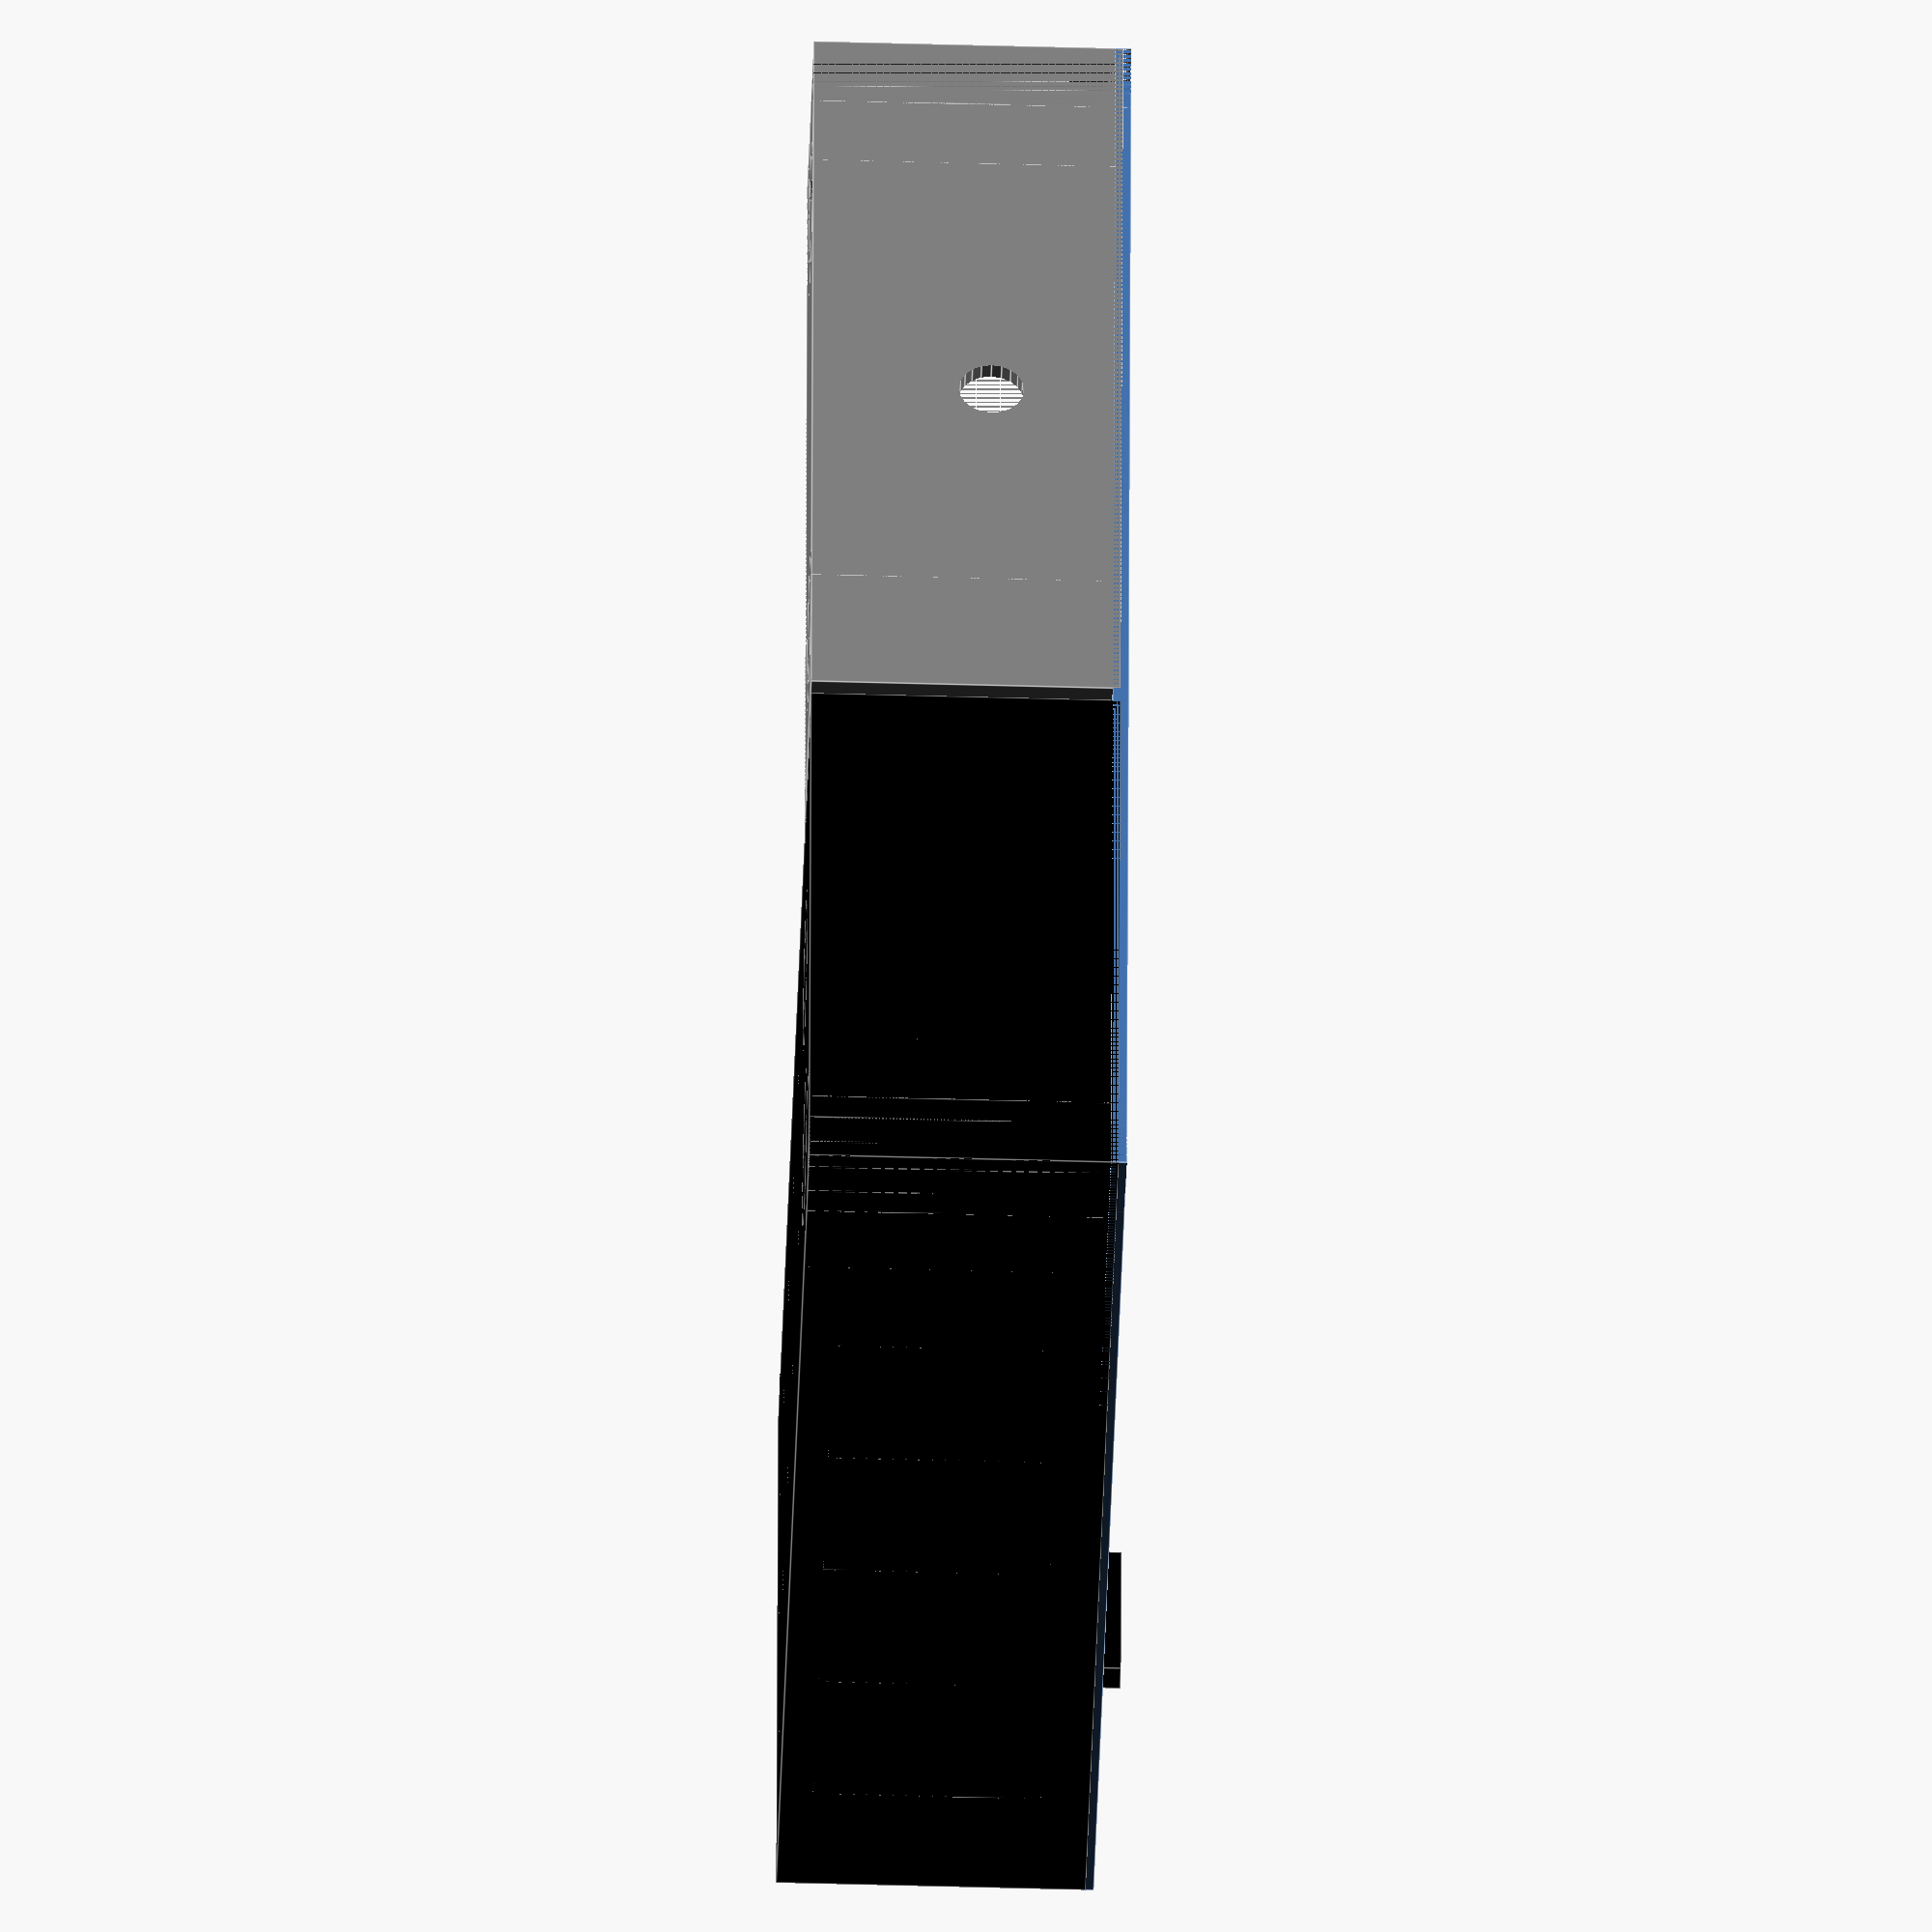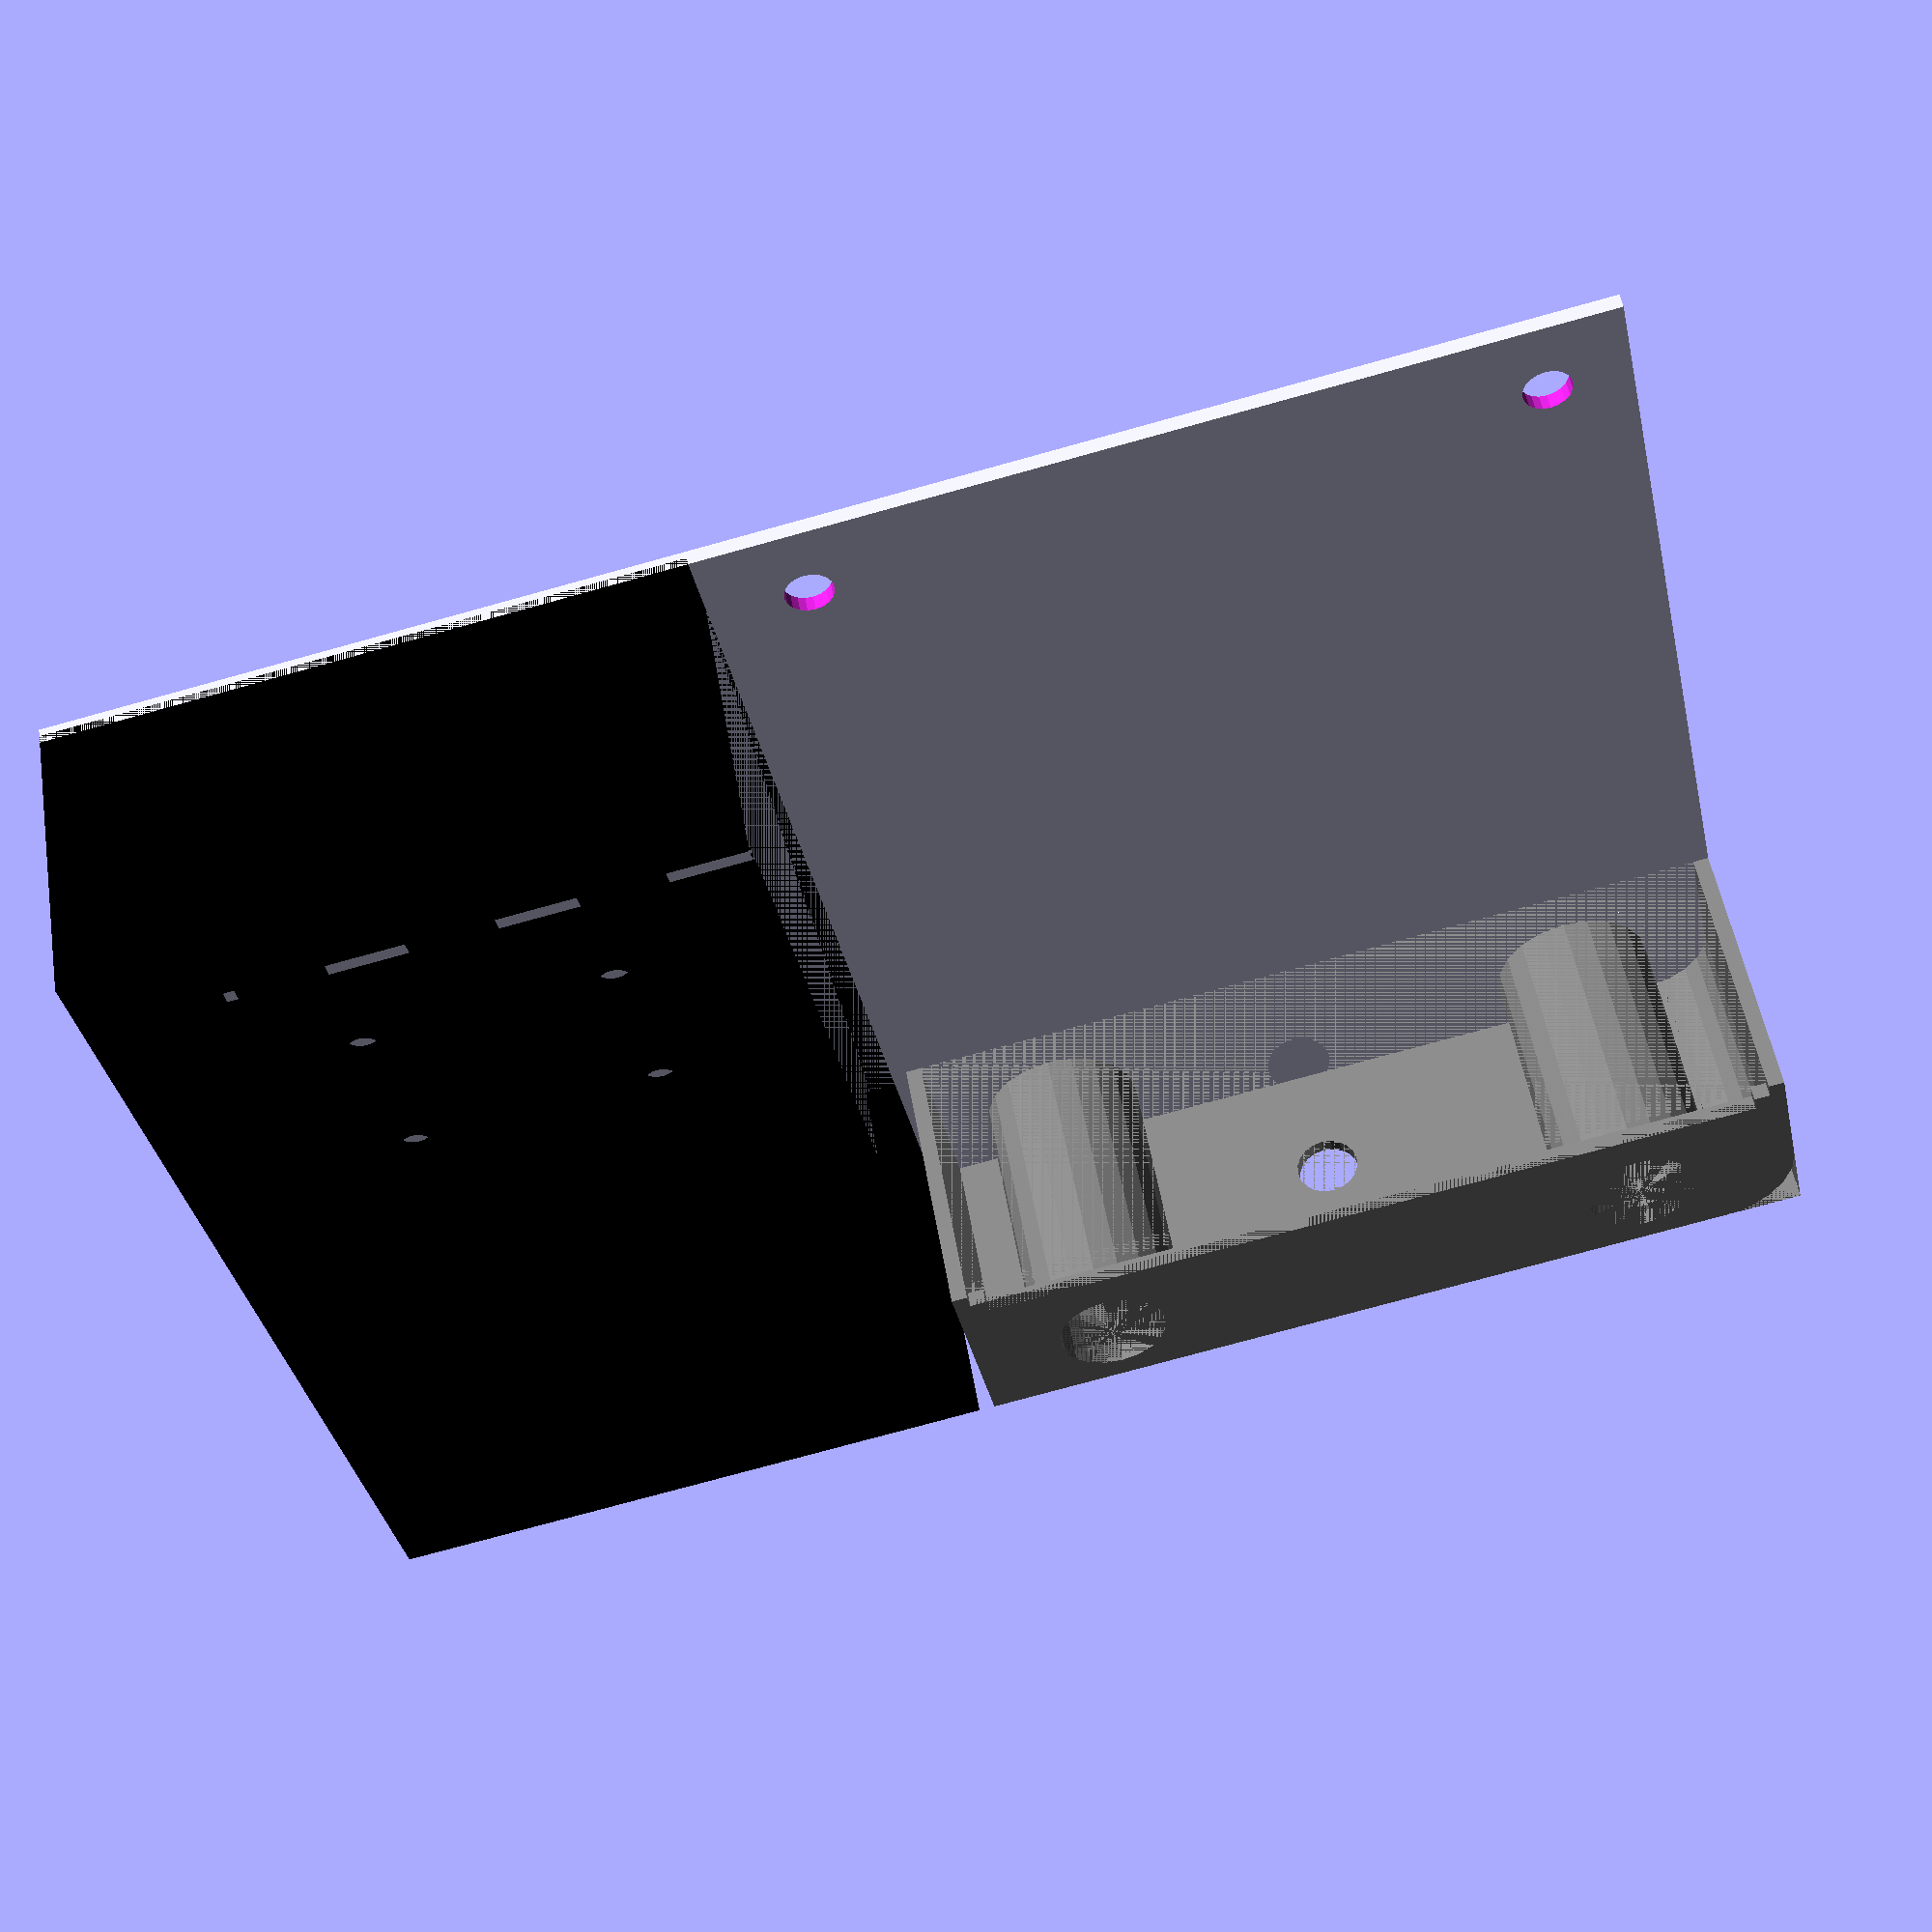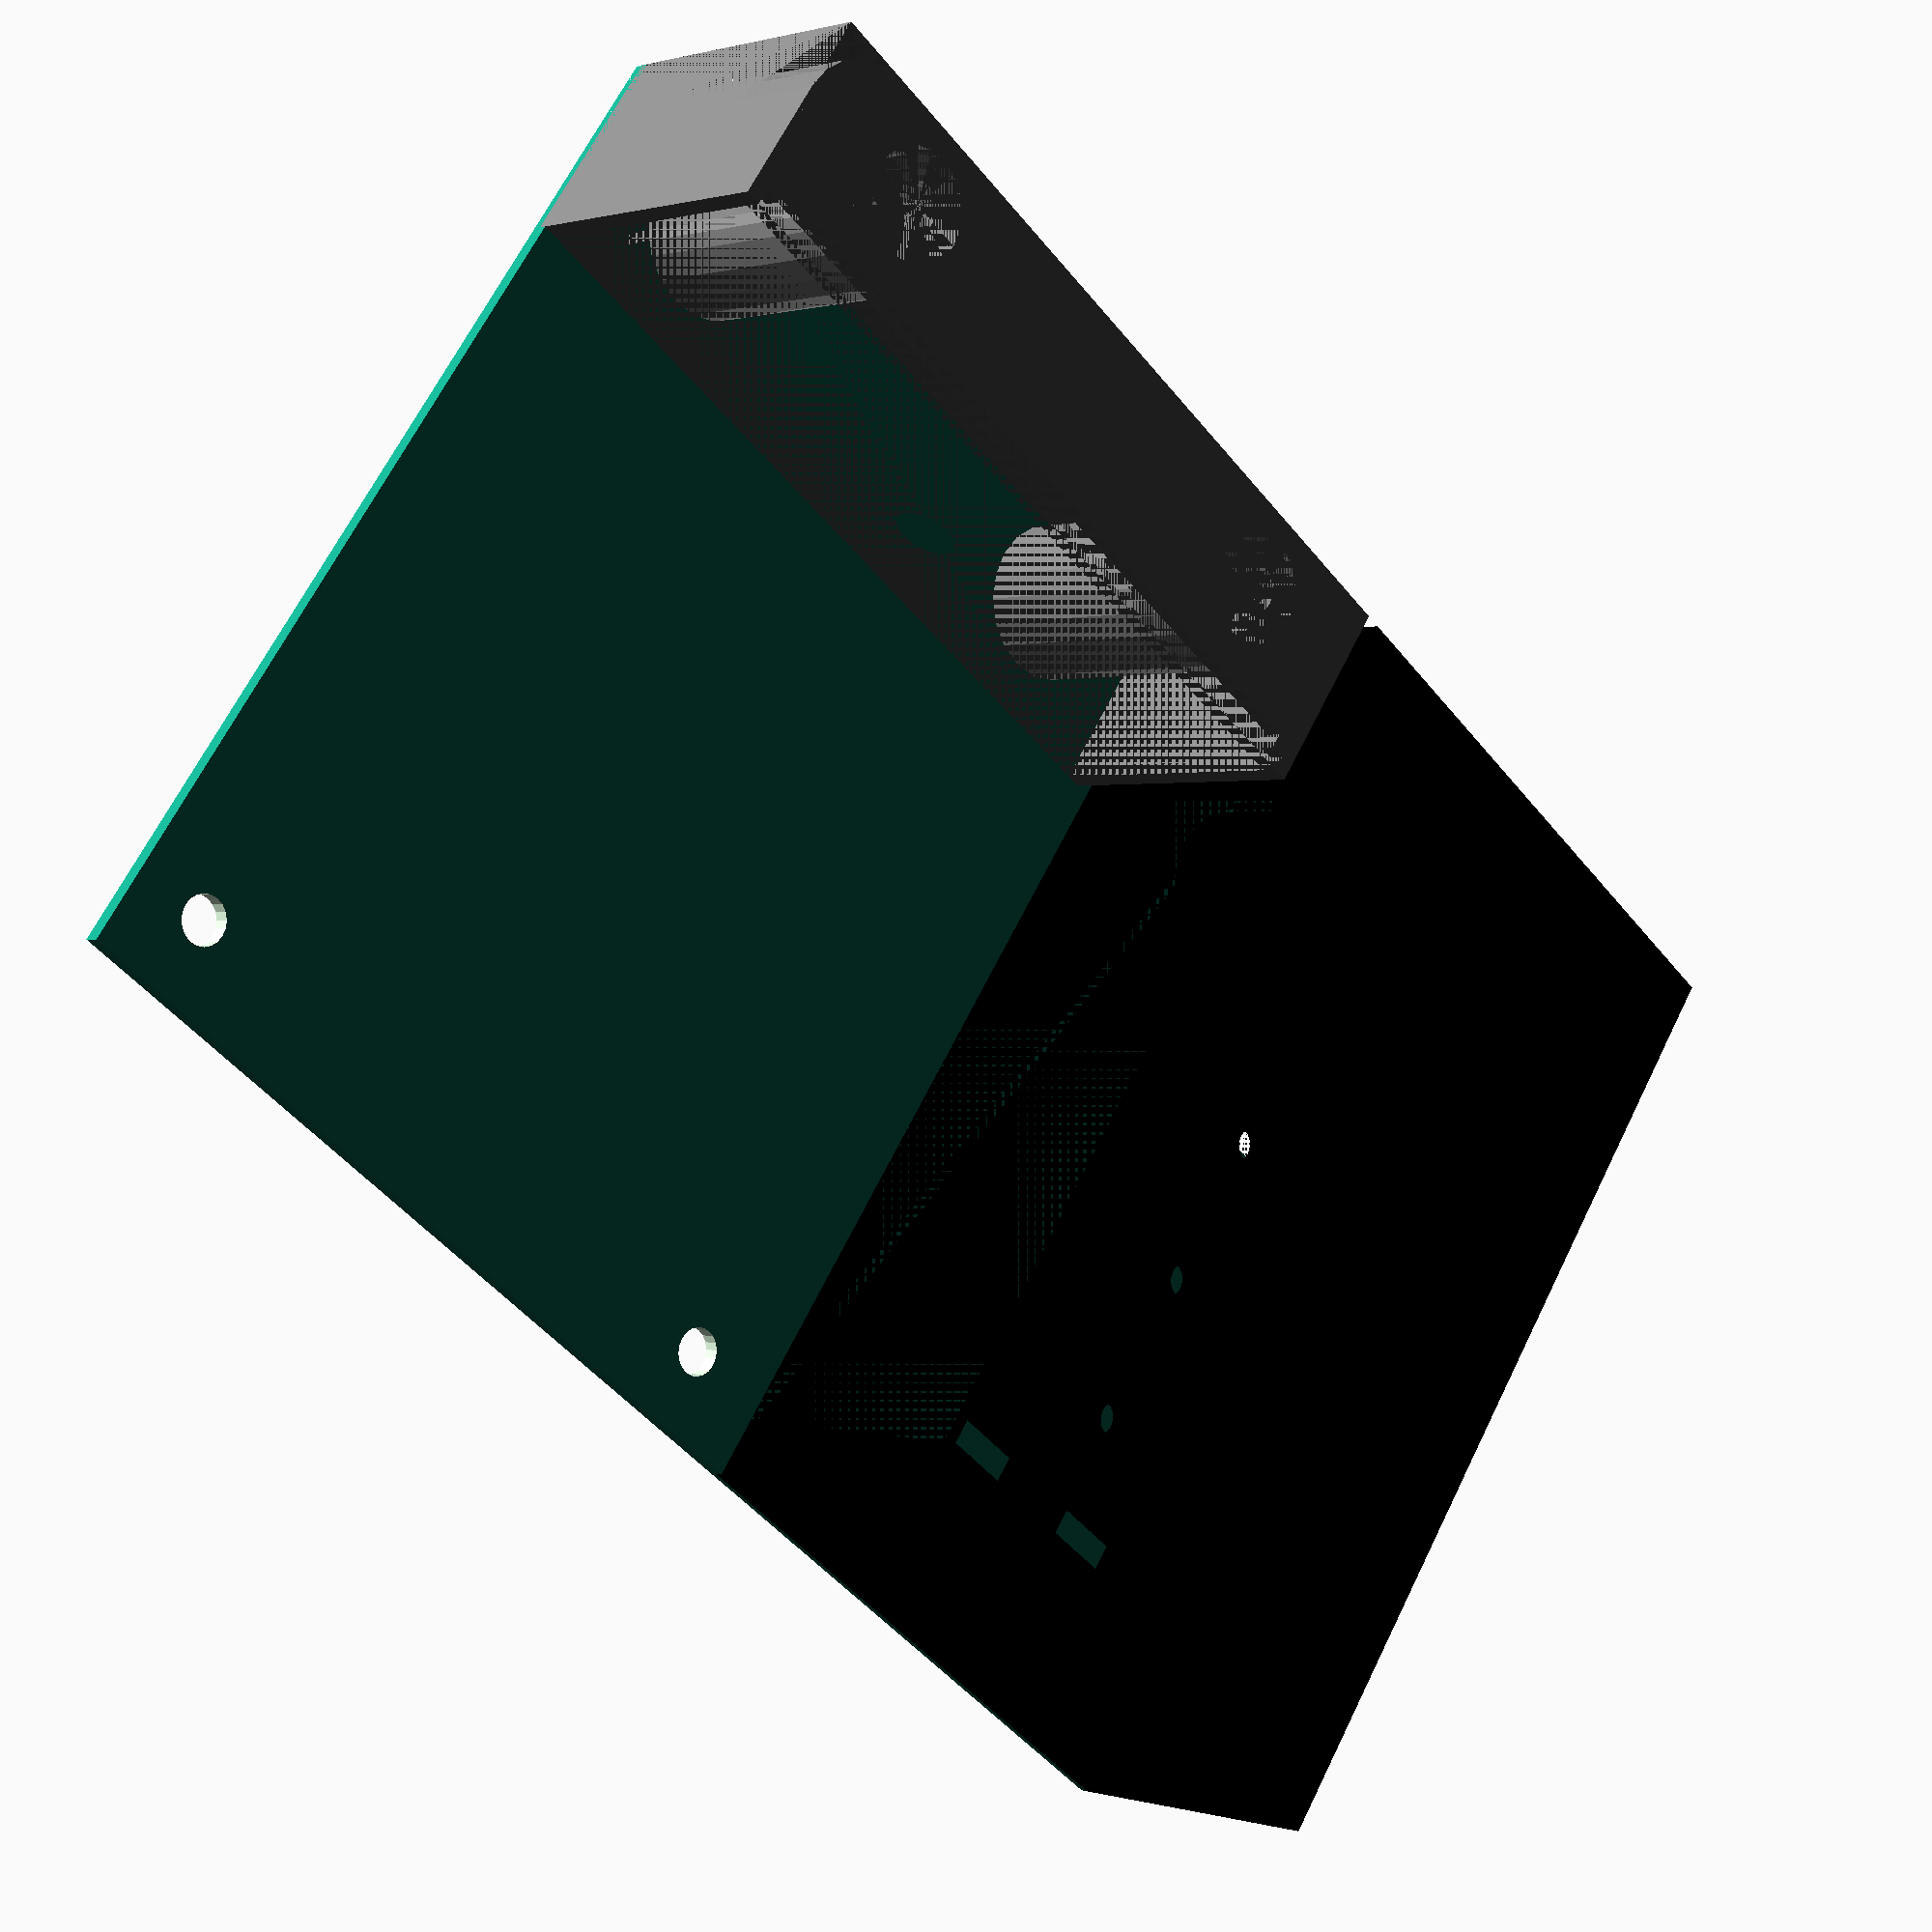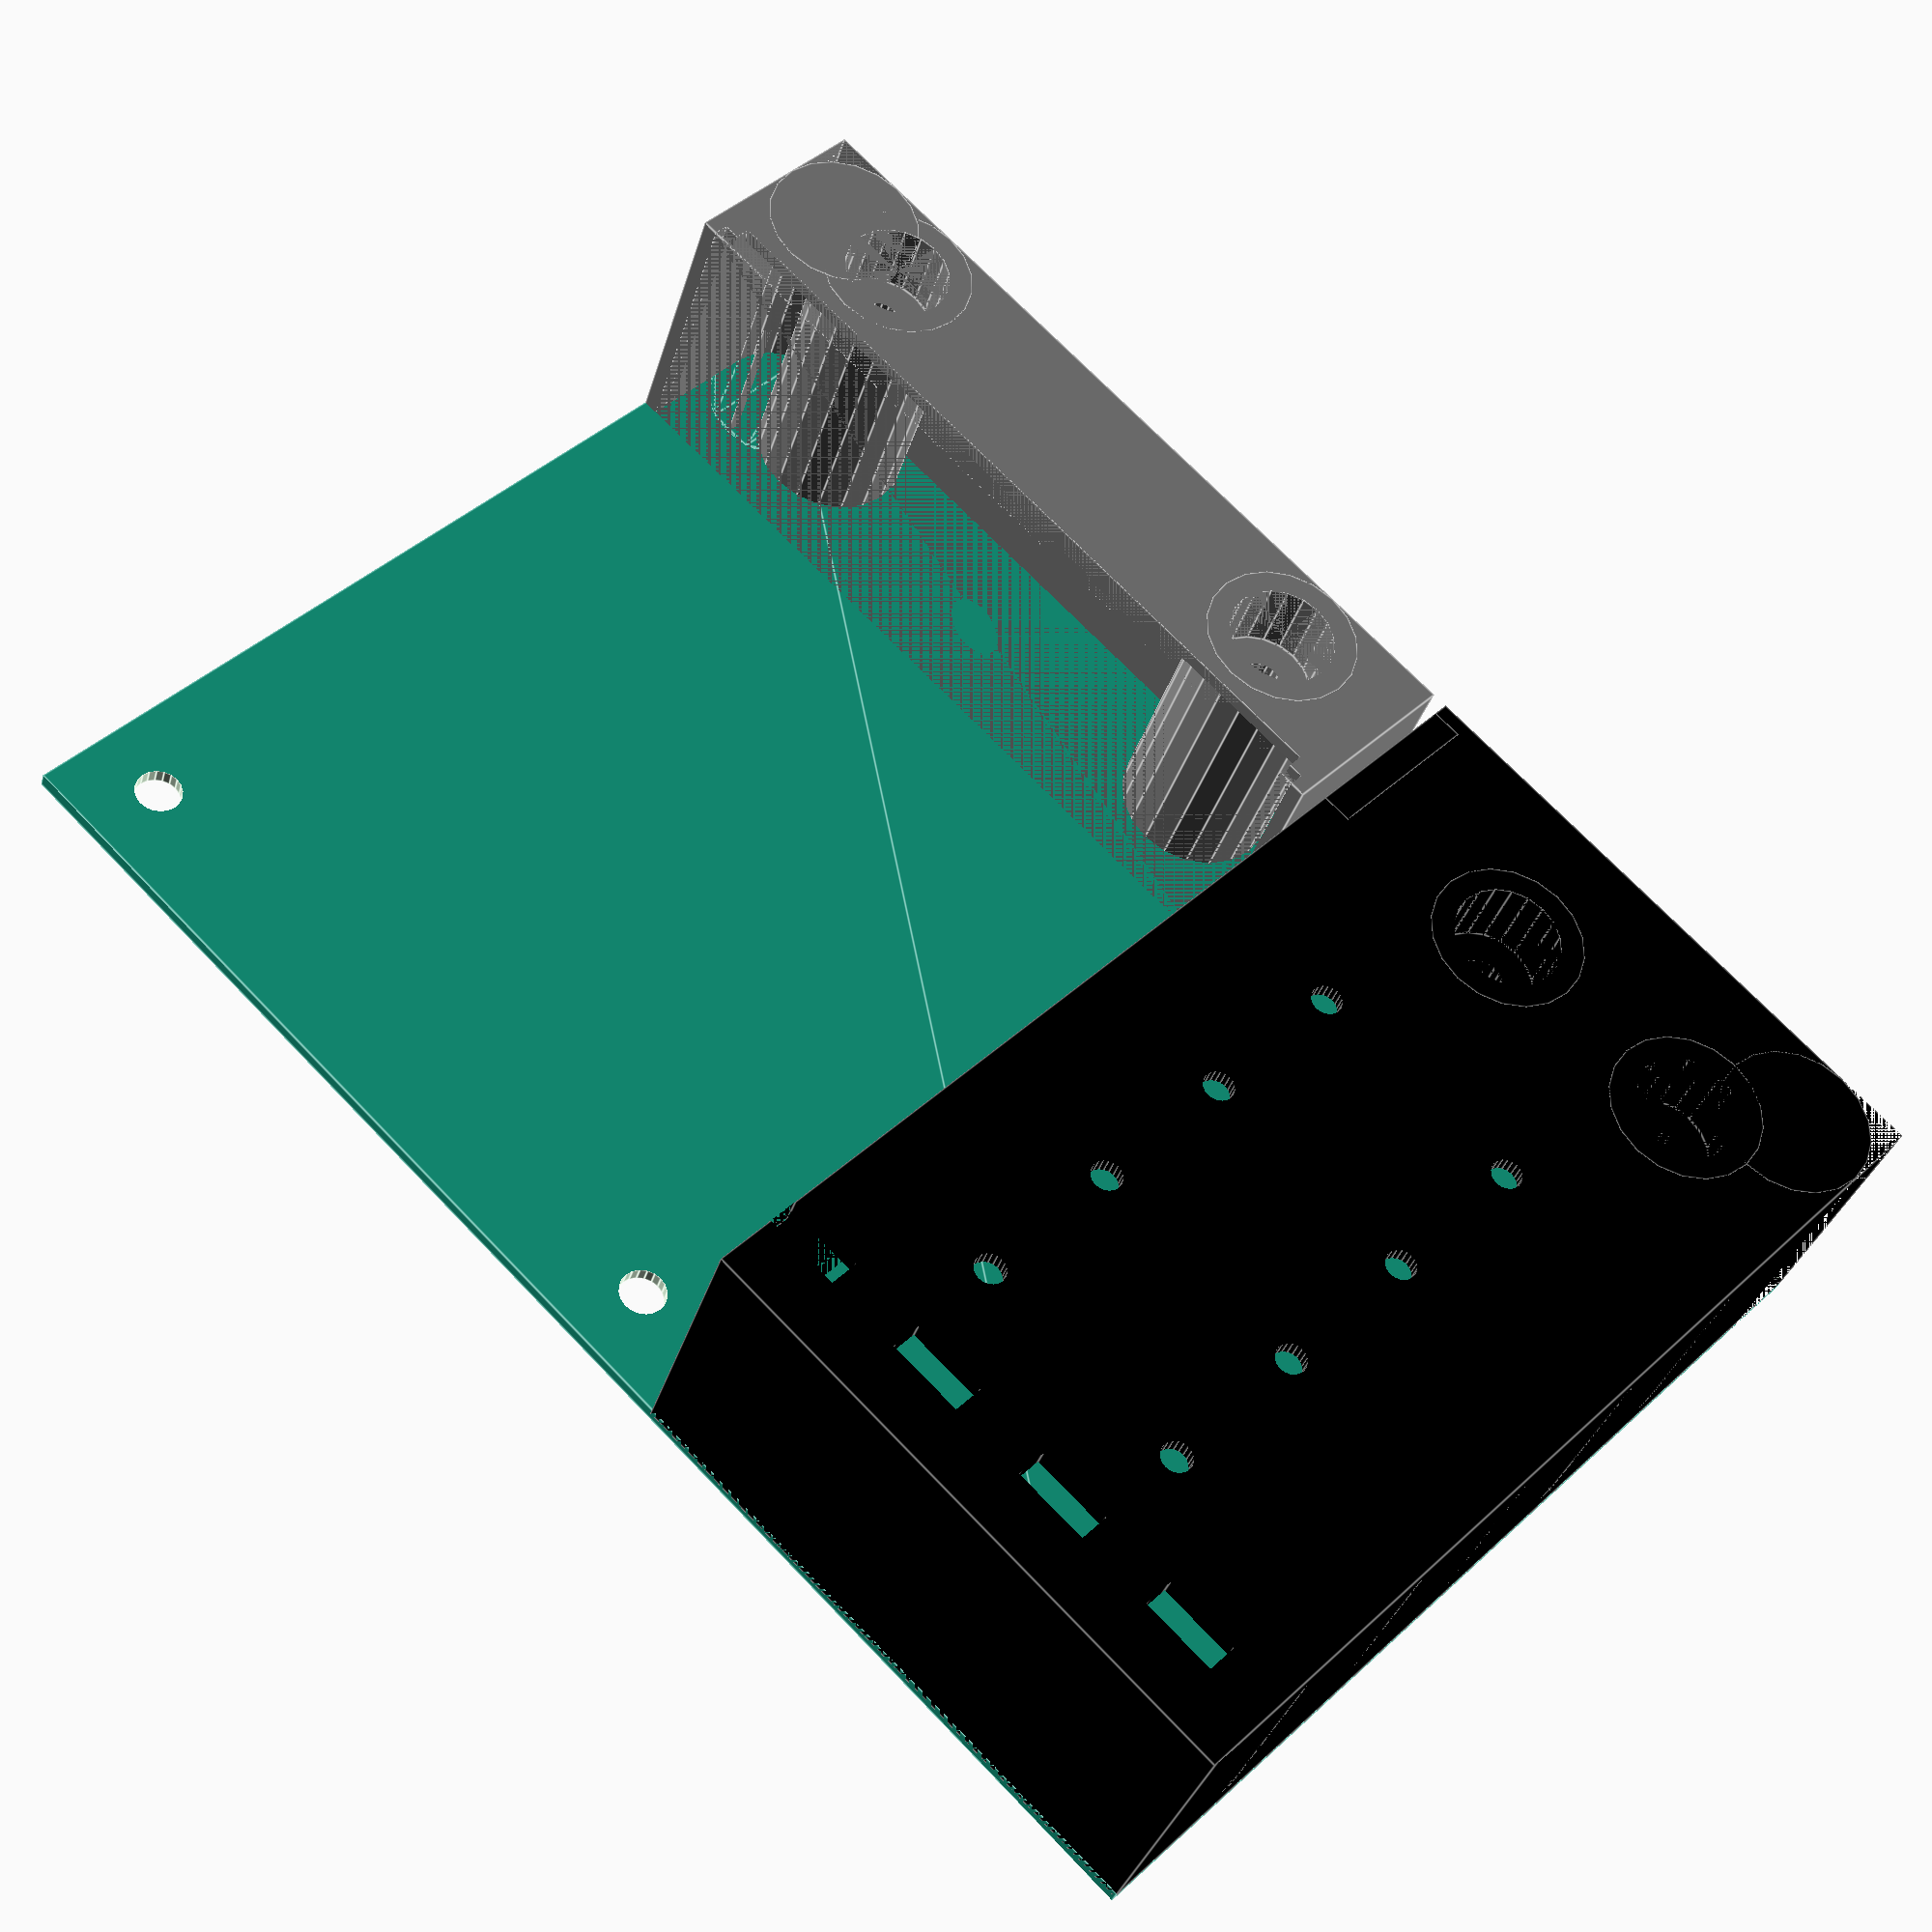
<openscad>
module m3(){
    circle(d=3,$fn=20);
}

module m3_3d(height){
    cylinder(h=height,d=3,$fn=20);
}

module m4_3d(height){
    cylinder(h=height,d=4,$fn=20);
}

module m3head_3d(){
    cylinder(h=5,d=7,$fn=20);
}

module m2_3d(height){
    cylinder(h=20,d=2,$fn=20);
}

module m3_mount(height){
    difference(){
        cylinder( h=height,r=5 ,$fn=20);
        cylinder( h=height,r=1.5,$fn=20 );
    }
}

module r_courner_3d(height,r_outer,width){
    difference(){
        cylinder( h=height,r=r_outer , $fn=20);
        cylinder( h= height-width , r = r_outer - width  , $fn=20);
        translate([-r_outer,0,0]) cube([r_outer,r_outer,height]);
        translate([-r_outer,-r_outer,0]) cube([r_outer*2,r_outer,height]);
    }
    

}

base_width = 94;
base_height = 65;
courner_r = 5;

mhz_case_hole_y = 55;

module bottom_base(){
    union(){
        difference(){
            // base
            square([base_width,base_height]);
            
            // R
            translate([0,base_height- courner_r]) square([courner_r,courner_r]);
            translate([base_width-courner_r,base_height- courner_r]) square([courner_r,courner_r]);
        }
        translate([courner_r,base_height- courner_r])  circle(r=courner_r,$fn=20);
        translate([base_width-courner_r,base_height- courner_r])  circle(r=courner_r,$fn=20);
    }
}

module bottom(){
    difference(){
        // base
        bottom_base();
        
        // pcb mount hole
        translate([80,43]) m3();
        translate([80,43-1.5]) square([9,3]);
        translate([89,43]) m3();
        
        // MHZ
        translate([69,mhz_case_hole_y]) m3();
        translate([84,mhz_case_hole_y]) m3();
        translate([69,2]) square([10,2]);
       
        // m5stack
        translate([5,5]) m3();
        translate([49,5]) m3();

        // LED
        translate([45,5+37+16+3]) m3();
        translate([10,5+37+16+3]) m3();

    }
}

bottom();

mhz_case_height = 19;
module mhz_case_base(){
    union(){
        difference(){
            cube([37+2,65,mhz_case_height]);
            translate([37+2 -courner_r,65-courner_r,0]) cube([courner_r,courner_r,mhz_case_height]);
            translate([0,4,0]) cube([37,59,mhz_case_height-1]);
        }
        translate([37+2 -courner_r,65-courner_r,0]) r_courner_3d(mhz_case_height,courner_r,2);
    }
}

module mhz_case(){
    difference(){
    union(){
        difference(){
            mhz_case_base();
            
            translate([14,mhz_case_hole_y,0]) m3_3d(mhz_case_height);
            translate([29,mhz_case_hole_y,0]) m3_3d(mhz_case_height);
            
            for ( y = [12 : 10:47] ){
                translate([10,y,0]) m2_3d(mhz_case_height);
                translate([25,y,0]) m2_3d(mhz_case_height);
            }

            for( x = [0:10:30] ){
                translate([x,4,mhz_case_height-2]) cube([5,2,3]);
            }

            for( y = [8:10:48] ){
                translate([37,y,3]) cube([2,1,mhz_case_height-5]);
            }
        }
        translate([14,mhz_case_hole_y,0]) m3_mount(mhz_case_height);
        translate([29,mhz_case_hole_y,0]) m3_mount(mhz_case_height);
        translate([0,53,0]) cube([2,11,mhz_case_height]);
        translate([14.1,2.1,-2]) cube([9.8,1.8,2.5]);
    }
        translate([14,mhz_case_hole_y,mhz_case_height-5]) m3head_3d();
        translate([29,mhz_case_hole_y,mhz_case_height-5]) m3head_3d();
    }
}
color([0,0,0]) translate([55,0]) mhz_case();

led_case_height = mhz_case_height;
module led_case_base(){
    union(){
        difference(){
            cube([54,13,led_case_height]);
            translate([2,0,0])cube([50,2,led_case_height]);
            translate([1,0,0])cube([52,1,led_case_height]);
            translate([1,0,0]) cube([52,12,led_case_height-1]);
            translate([0,13-courner_r,0]) cube([courner_r,courner_r,led_case_height]);
        }
        translate([courner_r,13-courner_r,0]) 
            rotate( [0,0,90] )
            
            r_courner_3d( led_case_height , courner_r , 1);
    }
}

module led_case(){
    difference(){
        union(){
            difference(){
                led_case_base();
                
                translate([10,8,0]) m3_3d(led_case_height);
                translate([45,8,0]) m3_3d(led_case_height);
            
                translate([29,15,8]) rotate([90,0,0])  m4_3d(led_case_height);
            }
            
            
            translate([10,8,0]) m3_mount(led_case_height);
            translate([45,8,0]) m3_mount(led_case_height);
        }
        
        translate([10,8,led_case_height-5]) m3head_3d();
        translate([45,8,led_case_height-5]) m3head_3d();
    }
}
color([0.5,0.5,0.5]) translate([0,52])led_case();
</openscad>
<views>
elev=48.8 azim=95.4 roll=88.2 proj=o view=edges
elev=308.5 azim=167.6 roll=350.6 proj=p view=solid
elev=179.5 azim=216.4 roll=222.6 proj=p view=solid
elev=213.1 azim=224.2 roll=195.0 proj=p view=edges
</views>
